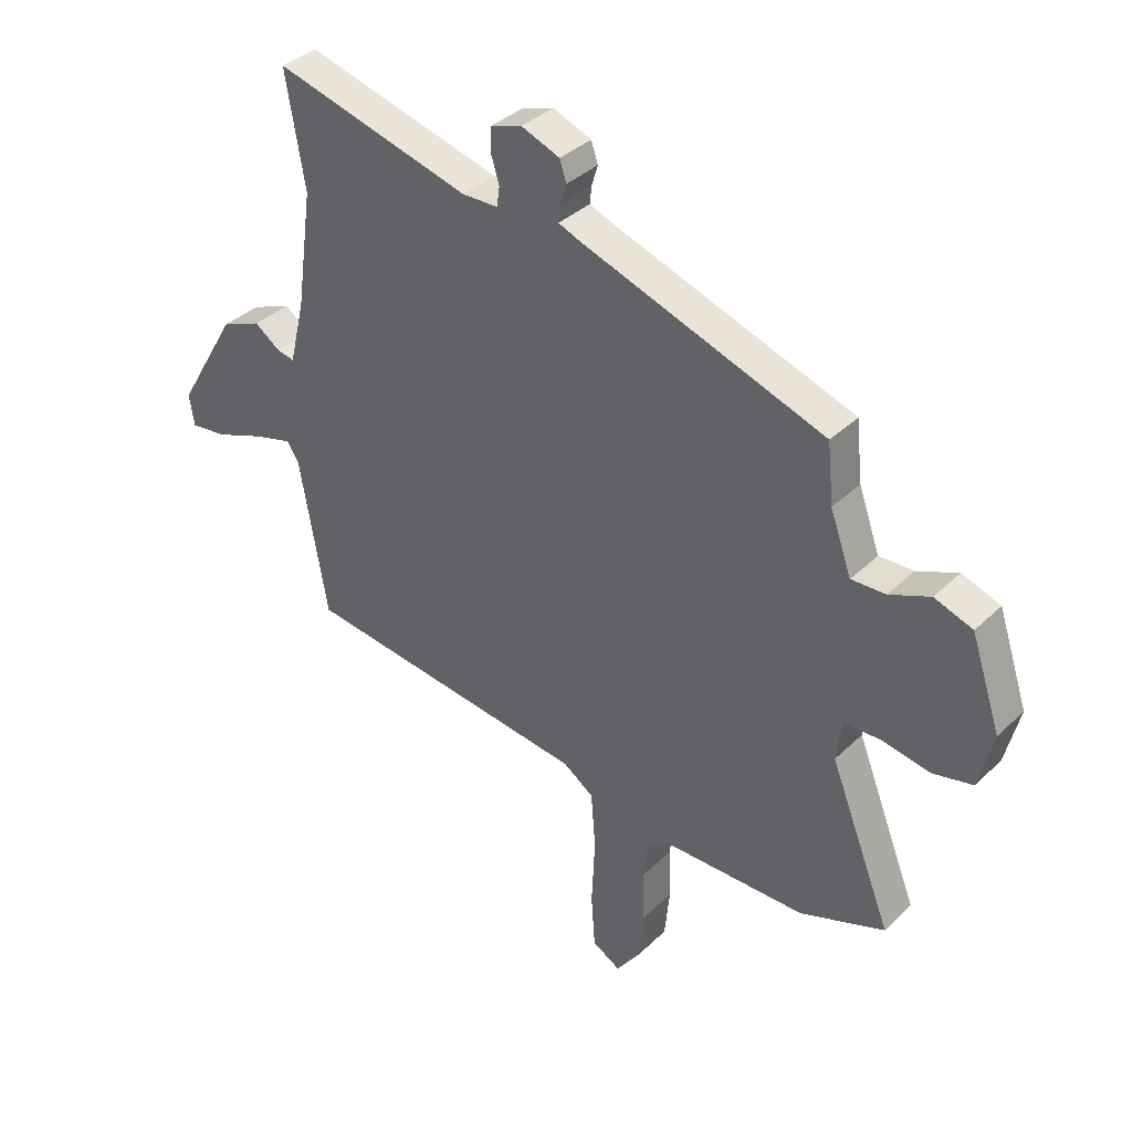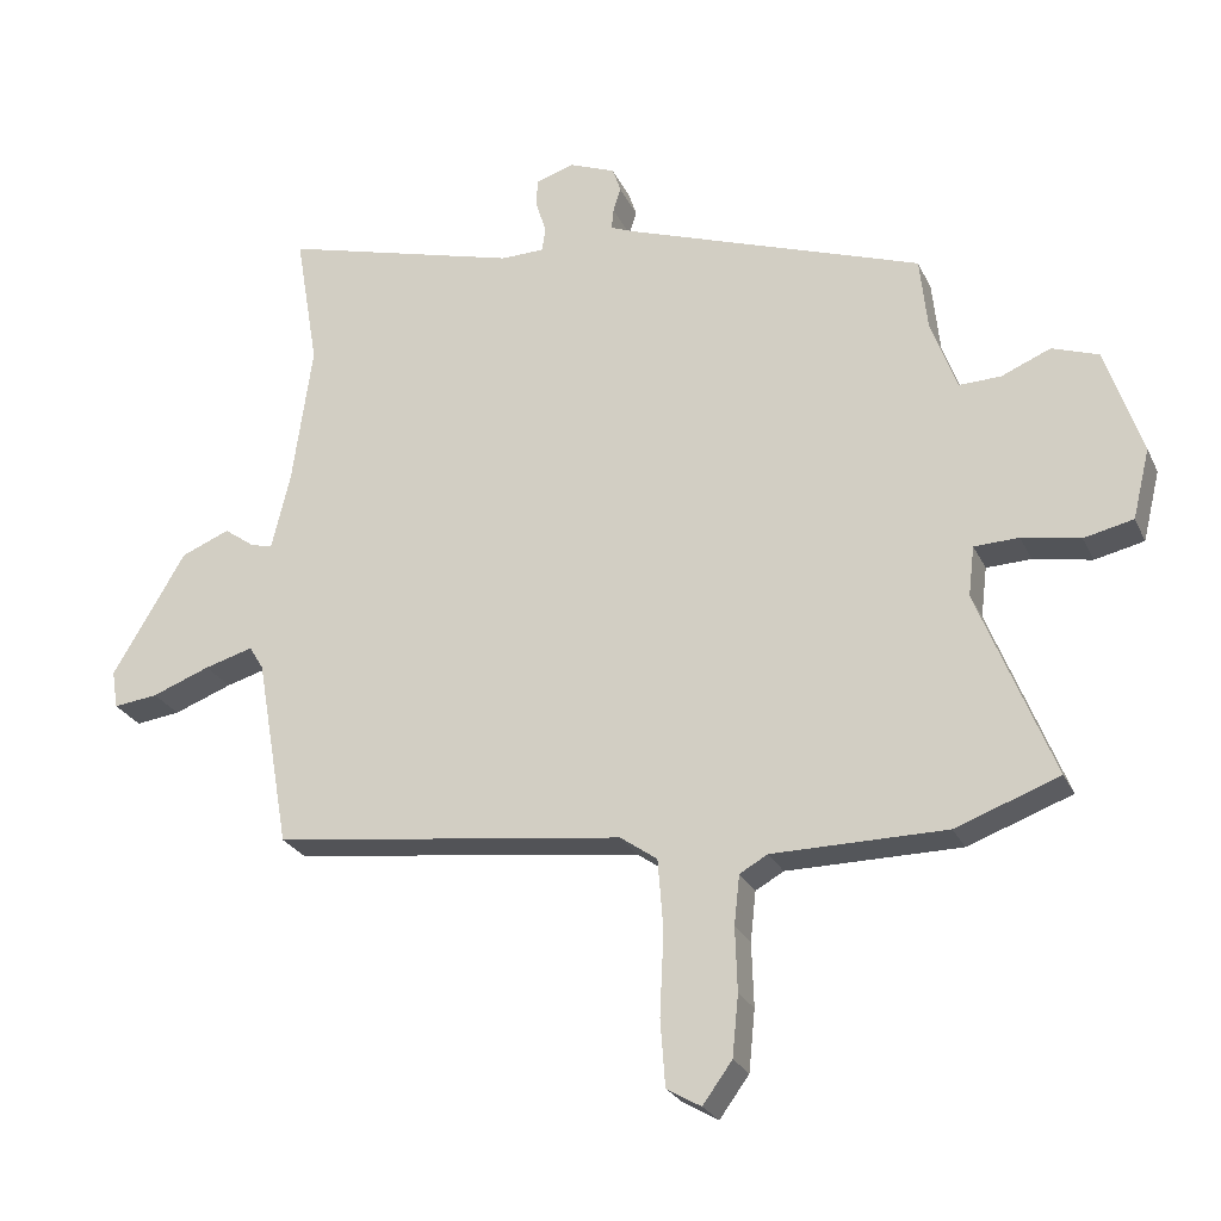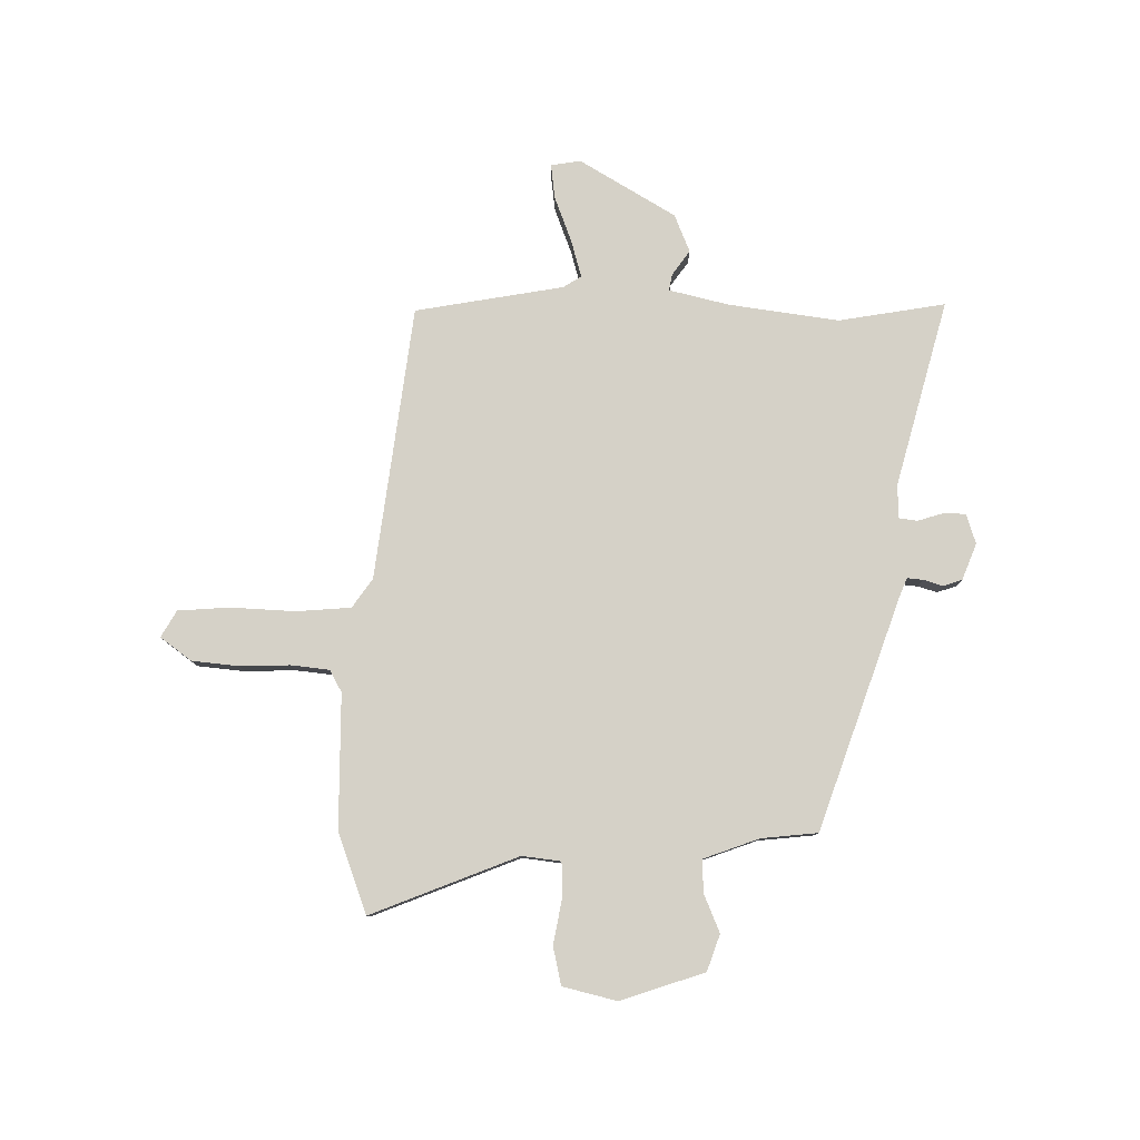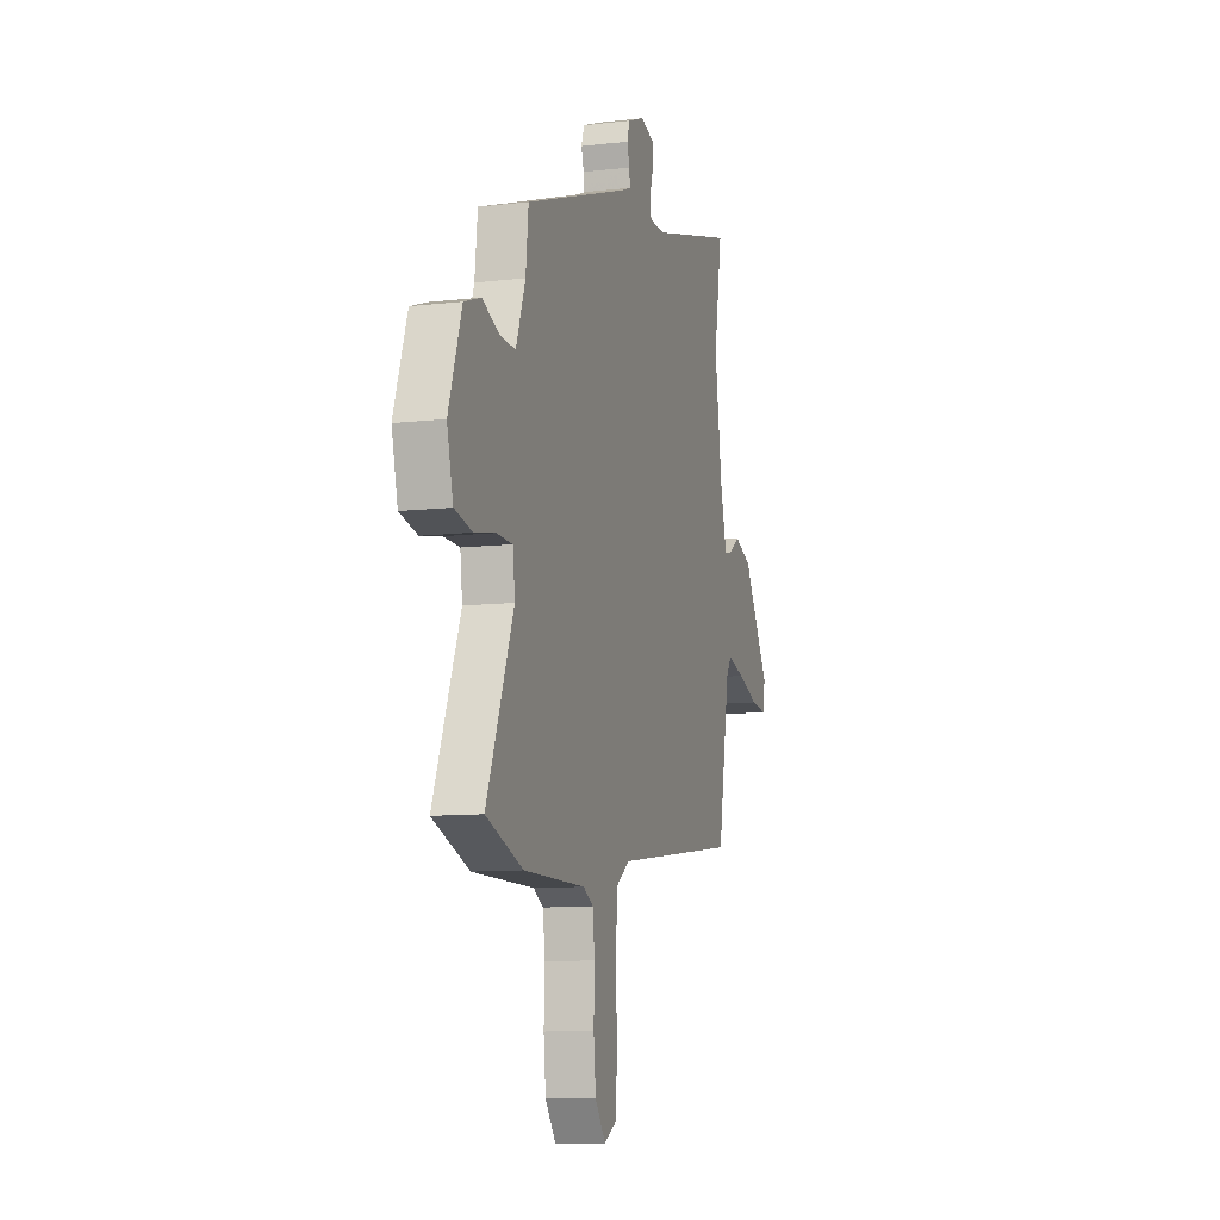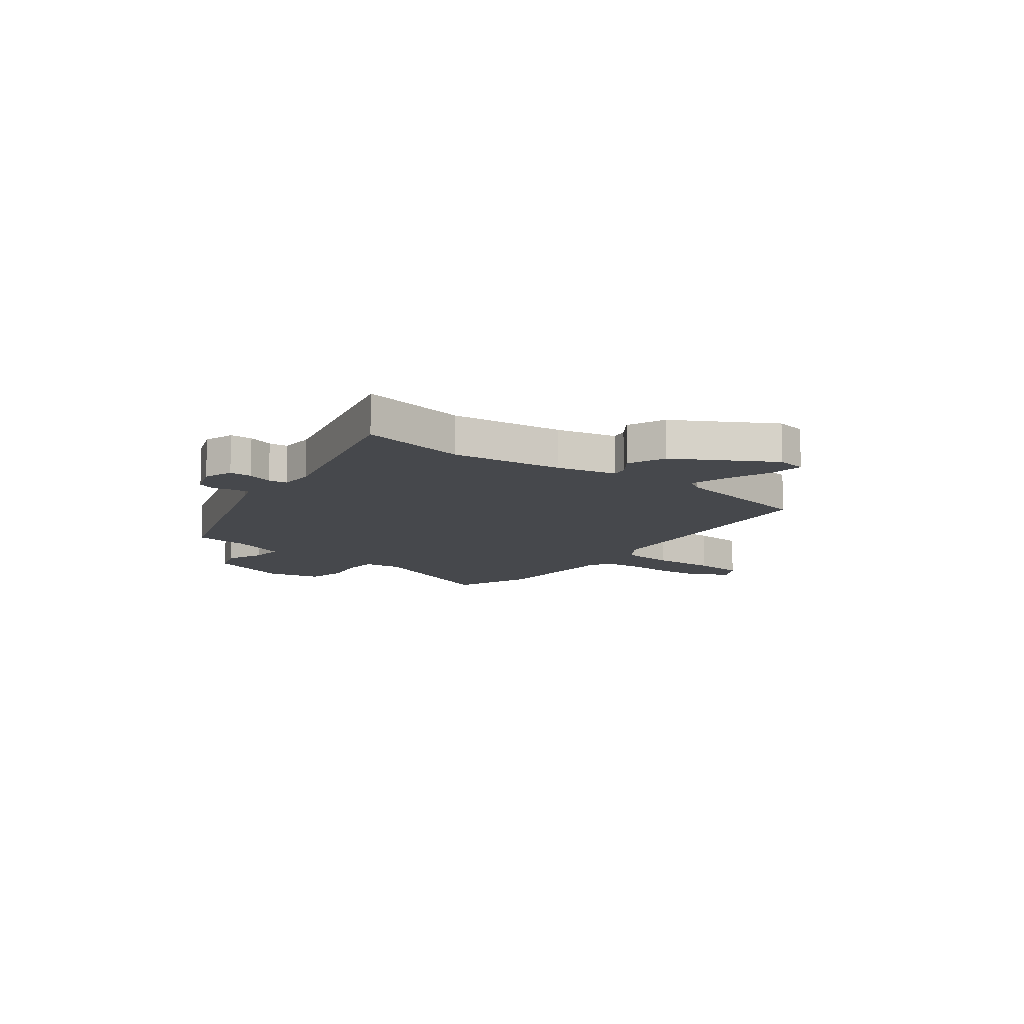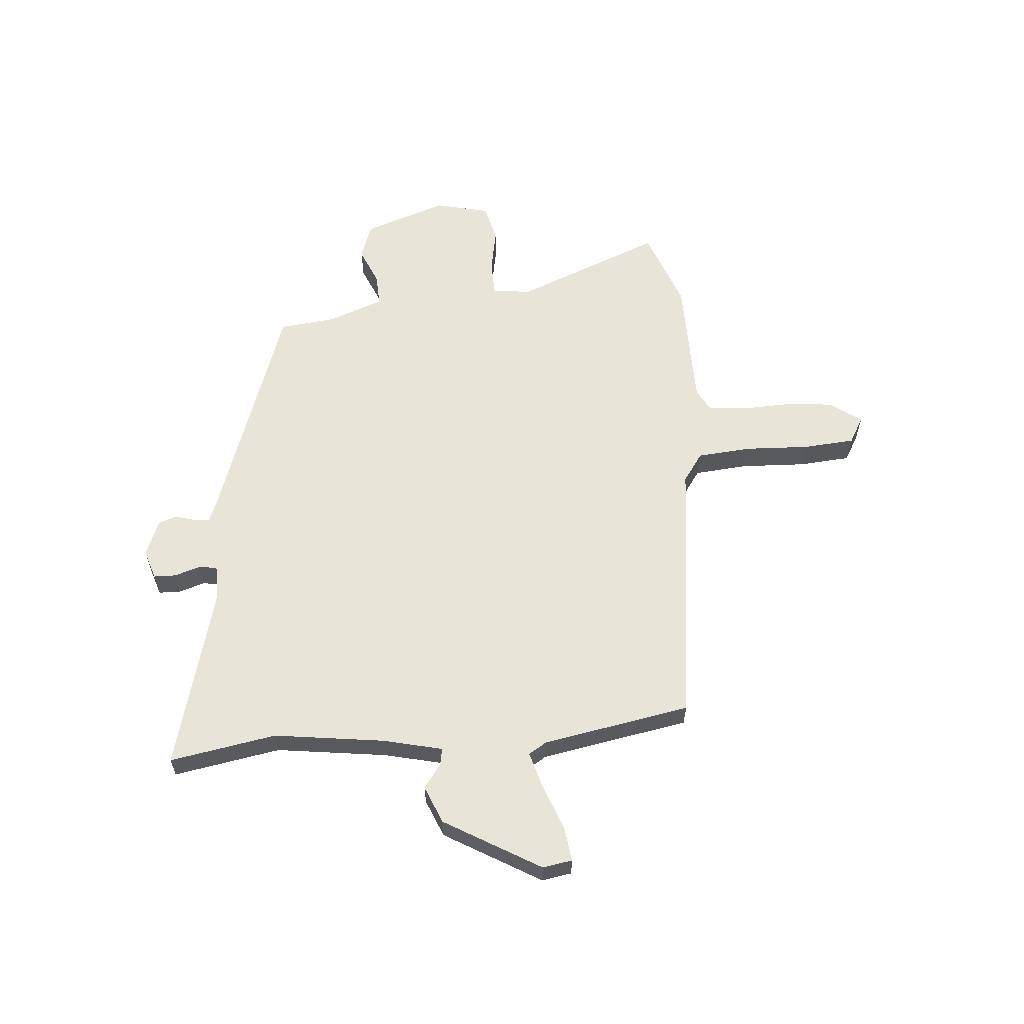
<metadata>
{"format":"obj","ext":"obj","renderer":"f3d","projection":"perspective","resolution":1024,"background":"white","views":[{"elev":36.3,"azim":-141.0,"up":"+Z"},{"elev":-25.4,"azim":-159.4,"up":"+Z"},{"elev":79.7,"azim":-89.4,"up":"+Y"},{"elev":-10.0,"azim":-73.3,"up":"+Z"},{"elev":-11.3,"azim":51.8,"up":"+Y"},{"elev":60.0,"azim":85.0,"up":"+Y"}]}
</metadata>
<code>
v 0.519 0.07 0.611
v 0.485 0.07 0.41
v 0.514 0.07 0.202
v 0.541 0.07 0.09
v 0.572 0.07 0.096
v 0.618 0.07 0.129
v 0.689 0.07 0.1
v 0.796 0.07 -0.08
v 0.787 0.07 -0.136
v 0.722 0.07 -0.128
v 0.637 0.07 -0.096
v 0.566 0.07 -0.076
v 0.545 0.07 -0.11
v 0.496 0.07 -0.389
v -0.019 0.07 -0.455
v -0.073 0.07 -0.493
v -0.081 0.07 -0.595
v -0.075 0.07 -0.717
v -0.082 0.07 -0.814
v -0.132 0.07 -0.843
v -0.175 0.07 -0.784
v -0.184 0.07 -0.695
v -0.181 0.07 -0.602
v -0.189 0.07 -0.53
v -0.23 0.07 -0.507
v -0.483 0.07 -0.506
v -0.634 0.07 -0.451
v -0.524 0.07 -0.174
v -0.533 0.07 -0.101
v -0.598 0.07 -0.099
v -0.683 0.07 -0.115
v -0.755 0.07 -0.099
v -0.78 0.07 0.003
v -0.727 0.07 0.161
v -0.659 0.07 0.185
v -0.587 0.07 0.155
v -0.526 0.07 0.153
v -0.488 0.07 0.258
v -0.477 0.07 0.364
v -0.043 0.07 0.516
v -0.007 0.07 0.531
v -0.01 0.07 0.561
v -0.021 0.07 0.597
v -0.009 0.07 0.633
v 0.059 0.07 0.66
v 0.115 0.07 0.642
v 0.116 0.07 0.6
v 0.101 0.07 0.552
v 0.106 0.07 0.517
v 0.17 0.07 0.516
v 0.519 0 0.611
v 0.485 0 0.41
v 0.514 0 0.202
v 0.541 0 0.09
v 0.572 0 0.096
v 0.618 0 0.129
v 0.689 0 0.1
v 0.796 0 -0.08
v 0.787 0 -0.136
v 0.722 0 -0.128
v 0.637 0 -0.096
v 0.566 0 -0.076
v 0.545 0 -0.11
v 0.496 0 -0.389
v -0.019 0 -0.455
v -0.073 0 -0.493
v -0.081 0 -0.595
v -0.075 0 -0.717
v -0.082 0 -0.814
v -0.132 0 -0.843
v -0.175 0 -0.784
v -0.184 0 -0.695
v -0.181 0 -0.602
v -0.189 0 -0.53
v -0.23 0 -0.507
v -0.483 0 -0.506
v -0.634 0 -0.451
v -0.524 0 -0.174
v -0.533 0 -0.101
v -0.598 0 -0.099
v -0.683 0 -0.115
v -0.755 0 -0.099
v -0.78 0 0.003
v -0.727 0 0.161
v -0.659 0 0.185
v -0.587 0 0.155
v -0.526 0 0.153
v -0.488 0 0.258
v -0.477 0 0.364
v -0.043 0 0.516
v -0.007 0 0.531
v -0.01 0 0.561
v -0.021 0 0.597
v -0.009 0 0.633
v 0.059 0 0.66
v 0.115 0 0.642
v 0.116 0 0.6
v 0.101 0 0.552
v 0.106 0 0.517
v 0.17 0 0.516
f 46 47 48
f 45 46 48
f 44 45 48
f 43 44 48
f 42 43 48
f 41 42 48 49
f 40 41 49
f 40 49 50
f 39 40 50
f 38 39 50
f 34 35 36
f 33 34 36
f 32 33 36
f 31 32 36
f 30 31 36
f 29 30 36 37
f 50 1 2
f 38 50 2
f 37 38 2
f 29 37 2
f 28 29 2
f 21 22 23
f 20 21 23
f 19 20 23
f 18 19 23
f 17 18 23
f 16 17 23 24
f 15 16 24 25
f 13 14 15
f 26 27 28
f 25 26 28
f 15 25 28
f 13 15 28
f 12 13 28
f 9 10 11
f 8 9 11
f 7 8 11
f 6 7 11
f 5 6 11
f 28 2 3
f 12 28 3 4
f 4 5 11 12
f 98 97 96
f 98 96 95
f 98 95 94
f 98 94 93
f 98 93 92
f 99 98 92 91
f 99 91 90
f 100 99 90
f 100 90 89
f 100 89 88
f 86 85 84
f 86 84 83
f 86 83 82
f 86 82 81
f 86 81 80
f 87 86 80 79
f 52 51 100
f 52 100 88
f 52 88 87
f 52 87 79
f 52 79 78
f 73 72 71
f 73 71 70
f 73 70 69
f 73 69 68
f 73 68 67
f 74 73 67 66
f 75 74 66 65
f 65 64 63
f 78 77 76
f 78 76 75
f 78 75 65
f 78 65 63
f 78 63 62
f 61 60 59
f 61 59 58
f 61 58 57
f 61 57 56
f 61 56 55
f 53 52 78
f 54 53 78 62
f 62 61 55 54
f 1 51 52 2
f 2 52 53 3
f 3 53 54 4
f 4 54 55 5
f 5 55 56 6
f 6 56 57 7
f 7 57 58 8
f 8 58 59 9
f 9 59 60 10
f 10 60 61 11
f 11 61 62 12
f 12 62 63 13
f 13 63 64 14
f 14 64 65 15
f 15 65 66 16
f 16 66 67 17
f 17 67 68 18
f 18 68 69 19
f 19 69 70 20
f 20 70 71 21
f 21 71 72 22
f 22 72 73 23
f 23 73 74 24
f 24 74 75 25
f 25 75 76 26
f 26 76 77 27
f 27 77 78 28
f 28 78 79 29
f 29 79 80 30
f 30 80 81 31
f 31 81 82 32
f 32 82 83 33
f 33 83 84 34
f 34 84 85 35
f 35 85 86 36
f 36 86 87 37
f 37 87 88 38
f 38 88 89 39
f 39 89 90 40
f 40 90 91 41
f 41 91 92 42
f 42 92 93 43
f 43 93 94 44
f 44 94 95 45
f 45 95 96 46
f 46 96 97 47
f 47 97 98 48
f 48 98 99 49
f 49 99 100 50
f 50 100 51 1

</code>
